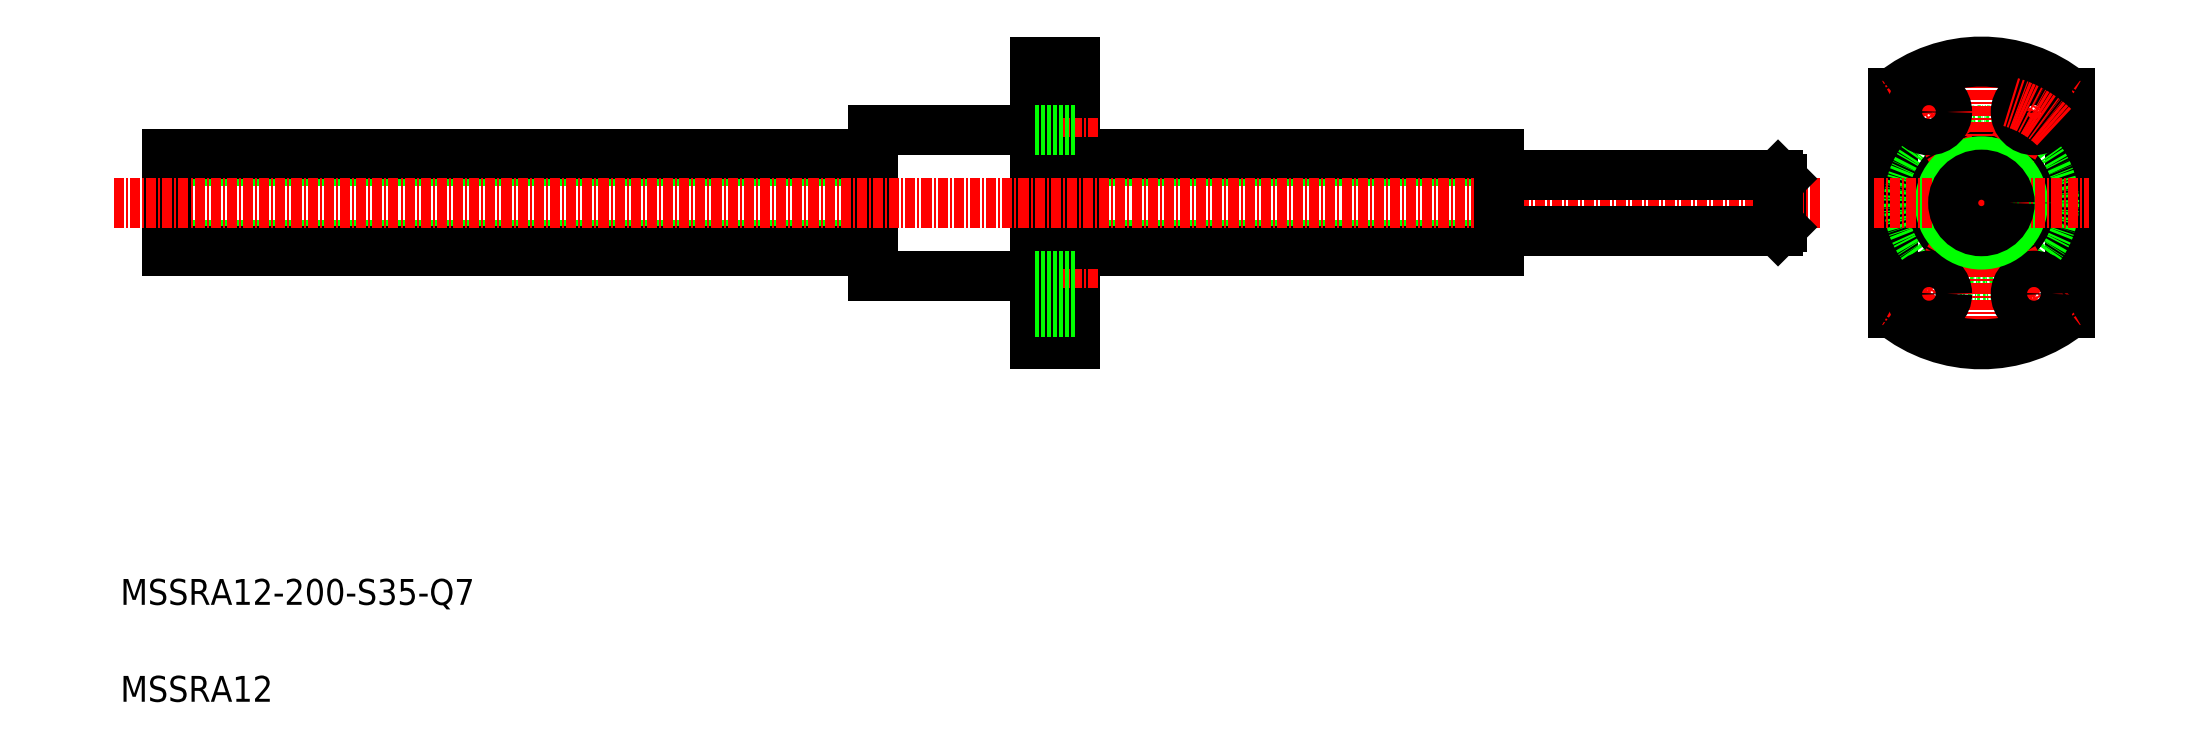
<metadata>
{"format":"dxf","ext":"dxf","renderer":"ezdxf+matplotlib","layout":"modelspace","background":"white","min_lineweight":24,"dpi":150}
</metadata>
<code>
0
SECTION
2
ENTITIES
0
LINE
8
0
10
237.5
20
209.7
30
0
11
290
21
209.7
31
0
0
LINE
8
0
10
237.5
20
220
30
0
11
290
21
220
31
0
0
LINE
8
0
10
237.5
20
208.8
30
0
11
290
21
208.8
31
0
0
LINE
8
0
10
237.5
20
220.8
30
0
11
290
21
220.8
31
0
0
TEXT
8
0
10
119.3
20
165.1
30
0
40
3.2
1
MSSRA12-200-S35-Q7
0
LINE
8
0
10
125
20
220
30
0
11
212.5
21
220
31
0
0
LINE
8
0
10
125
20
209.7
30
0
11
212.5
21
209.7
31
0
0
LINE
8
0
10
125
20
208.8
30
0
11
212.5
21
208.8
31
0
0
LINE
8
0
10
125
20
220.8
30
0
11
212.5
21
220.8
31
0
0
LINE
8
0
10
125
20
208.8
30
0
11
125
21
220.8
31
0
0
LINE
8
0
10
232.5
20
197.3
30
0
11
232.5
21
232.3
31
0
0
LINE
8
0
10
212.5
20
205.8
30
0
11
212.5
21
223.8
31
0
0
LINE
8
0
10
237.5
20
197.3
30
0
11
237.5
21
232.3
31
0
0
LINE
8
CENTER
10
240.3
20
203.6
30
0
11
229.7
21
203.6
31
0
0
LINE
8
0
10
212.5
20
205.8
30
0
11
232.5
21
205.8
31
0
0
LINE
8
0
10
237.5
20
197.3
30
0
11
232.5
21
197.3
31
0
0
LINE
8
CENTER
10
240.3
20
226.1
30
0
11
229.7
21
226.1
31
0
0
LINE
8
0
10
212.5
20
223.8
30
0
11
232.5
21
223.8
31
0
0
LINE
8
0
10
237.5
20
228.3
30
0
11
232.5
21
228.3
31
0
0
LINE
8
0
10
237.5
20
232.3
30
0
11
232.5
21
232.3
31
0
0
LINE
8
0
10
338.7
20
228.4
30
0
11
338.7
21
201.2
31
0
0
LINE
8
0
10
360.7
20
201.2
30
0
11
360.7
21
228.4
31
0
0
CIRCLE
8
0
10
349.7
20
214.8
30
0
40
9
0
CIRCLE
8
0
10
349.7
20
214.8
30
0
40
6
0
CIRCLE
8
0
10
349.7
20
214.8
30
0
40
6
0
LINE
8
0
10
325
20
211.8
30
0
11
325
21
217.8
31
0
0
LINE
8
CENTER
10
349.7
20
195.6
30
0
11
349.7
21
234
31
0
0
LINE
8
CENTER
10
359.3
20
231.5
30
0
11
340.1
21
198.2
31
0
0
LINE
8
CENTER
10
359.3
20
198.2
30
0
11
340.1
21
231.5
31
0
0
ARC
8
0
10
349.7
20
214.8
30
0
40
17.5
50
231.1
51
308.9
0
ARC
8
CENTER
10
349.7
20
214.8
30
0
40
13
50
226.2
51
253.8
0
CIRCLE
8
0
10
343.2
20
203.6
30
0
40
2.25
0
ARC
8
CENTER
10
349.7
20
214.8
30
0
40
13
50
286.2
51
313.8
0
CIRCLE
8
0
10
356.2
20
203.6
30
0
40
2.25
0
ARC
8
0
10
349.7
20
214.8
30
0
40
17.5
50
51.06
51
128.9
0
CIRCLE
8
0
10
349.7
20
214.8
30
0
40
5.15
0
LINE
8
CENTER
10
336.4
20
214.8
30
0
11
363
21
214.8
31
0
0
ARC
8
CENTER
10
349.7
20
214.8
30
0
40
13
50
106.2
51
133.8
0
CIRCLE
8
0
10
343.2
20
226.1
30
0
40
2.25
0
CIRCLE
8
0
10
356.2
20
226.1
30
0
40
2.25
0
ARC
8
CENTER
10
349.7
20
214.8
30
0
40
13
50
46.18
51
73.82
0
LINE
8
CENTER
10
329.7
20
214.8
30
0
11
118.2
21
214.8
31
0
0
LINE
8
0
10
290
20
208.8
30
0
11
290
21
220.8
31
0
0
LINE
8
0
10
324.5
20
218.3
30
0
11
290.3
21
218.3
31
0
0
LINE
8
0
10
290.3
20
211.3
30
0
11
324.5
21
211.3
31
0
0
LINE
8
0
10
324.5
20
211.3
30
0
11
325
21
211.8
31
0
0
LINE
8
0
10
324.5
20
218.3
30
0
11
325
21
217.8
31
0
0
LINE
8
0
10
324.5
20
218.3
30
0
11
324.5
21
211.3
31
0
0
TEXT
8
0
10
119.3
20
153.1
30
0
40
3.2
1
MSSRA12
0
LINE
8
0
10
237.5
20
228.4
30
0
11
232.5
21
228.4
31
0
0
LINE
8
0
10
237.5
20
201.2
30
0
11
232.5
21
201.2
31
0
0
CIRCLE
8
0
10
349.7
20
214.8
30
0
40
3.5
0
LINE
8
0
10
237.5
20
223.8
30
0
11
232.5
21
223.8
31
0
0
LINE
8
0
10
237.5
20
205.8
30
0
11
232.5
21
205.8
31
0
0
LINE
8
0
10
237.5
20
201.3
30
0
11
232.5
21
201.3
31
0
0
ARC
8
0
10
290.3
20
218.6
30
0
40
0.3
50
180
51
270
0
ARC
8
0
10
290.3
20
211
30
0
40
0.3
50
90
51
180
0
ENDSEC
0
EOF

</code>
